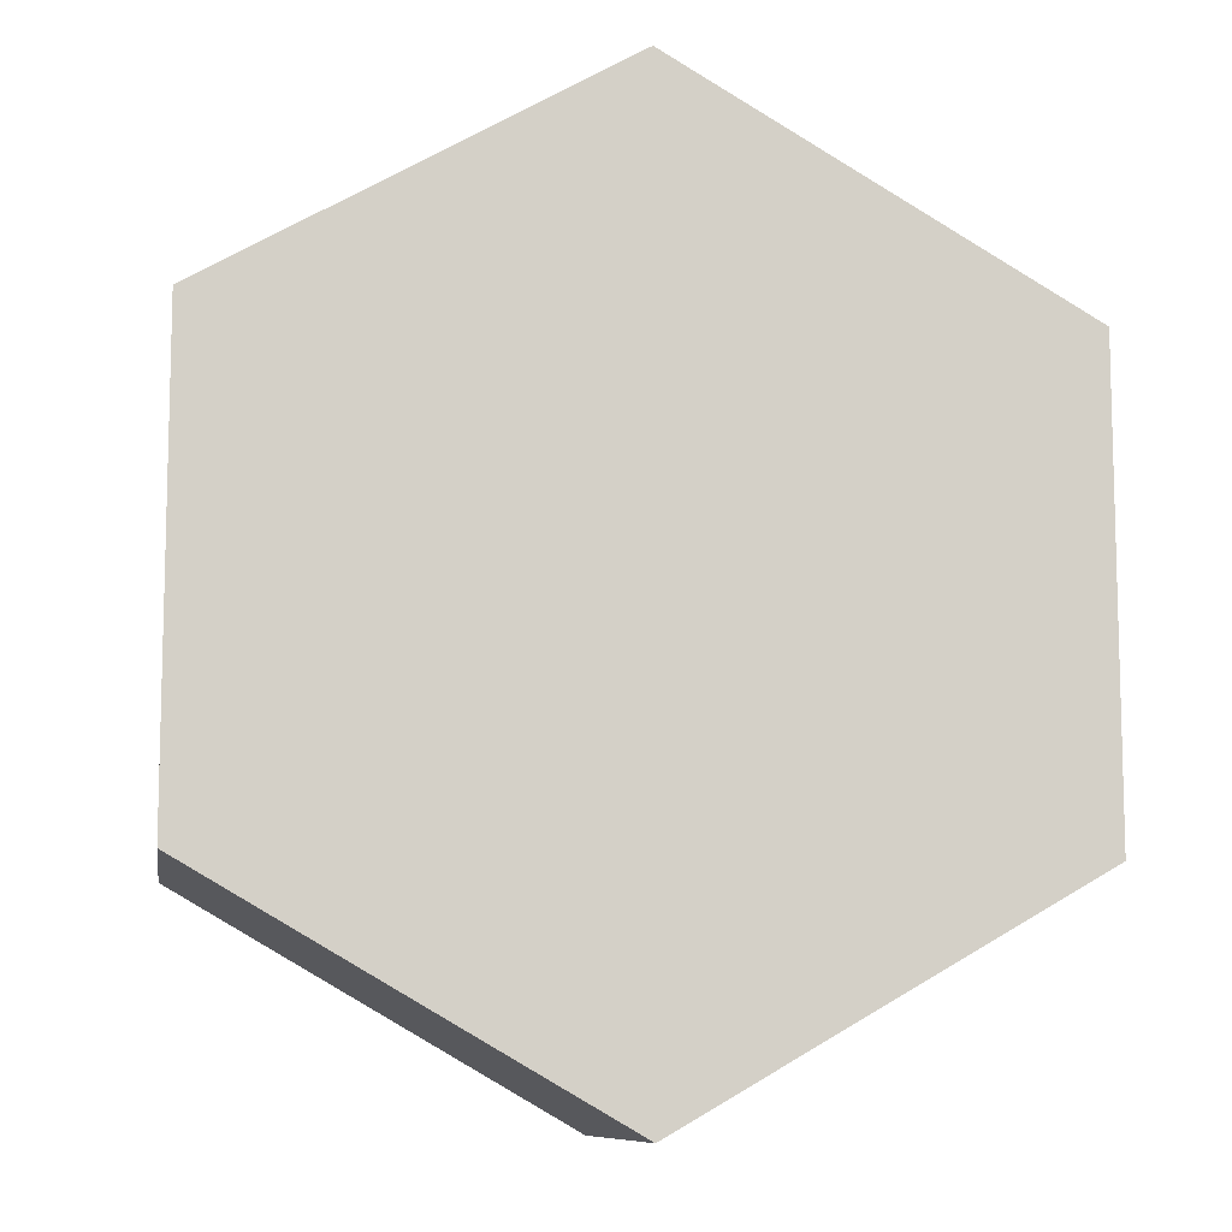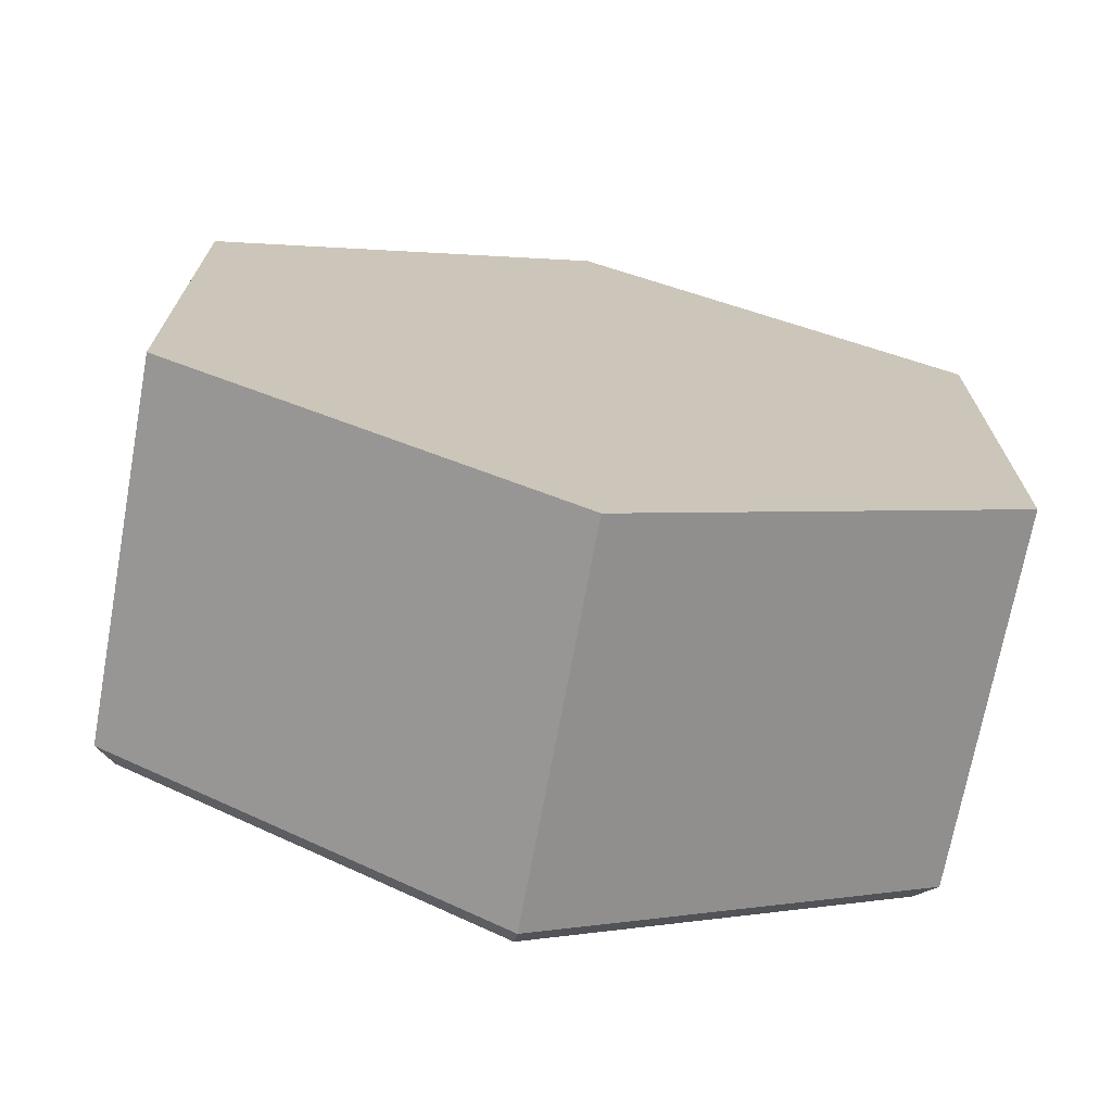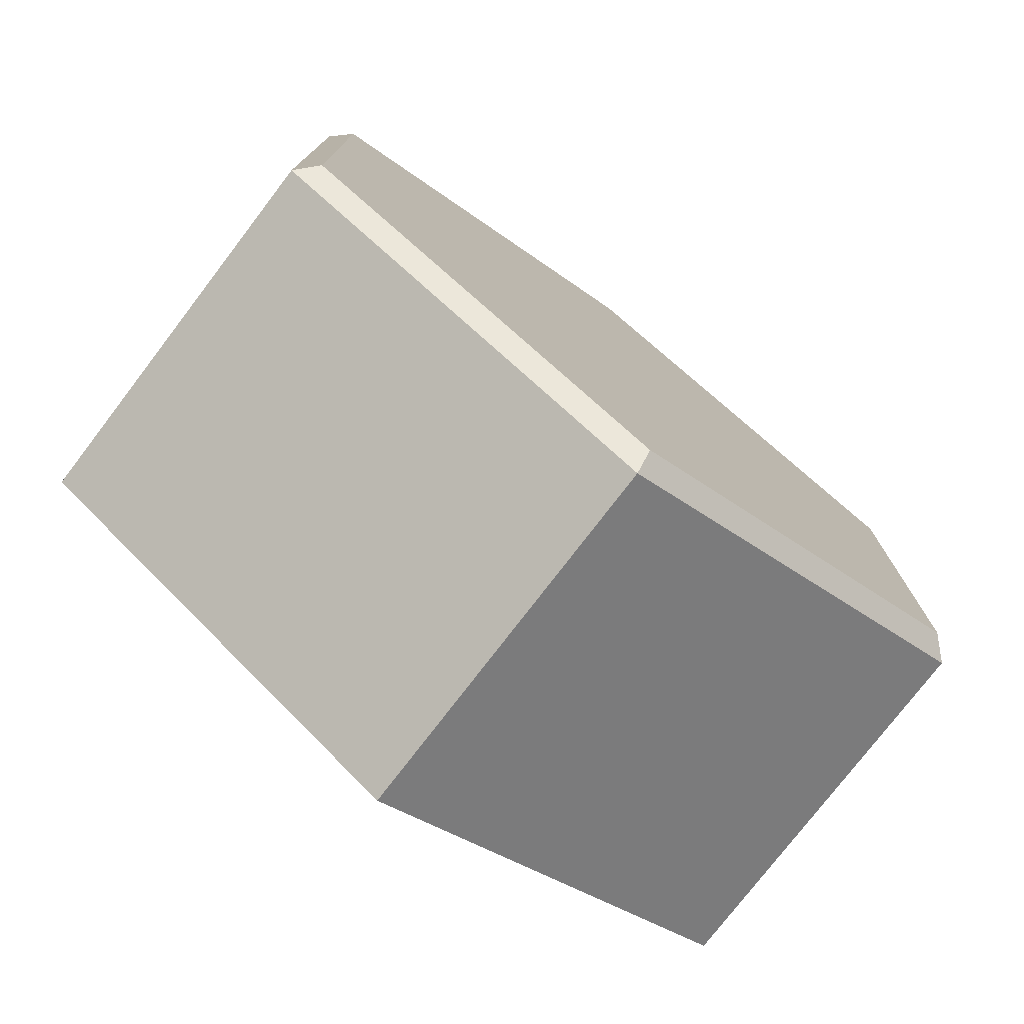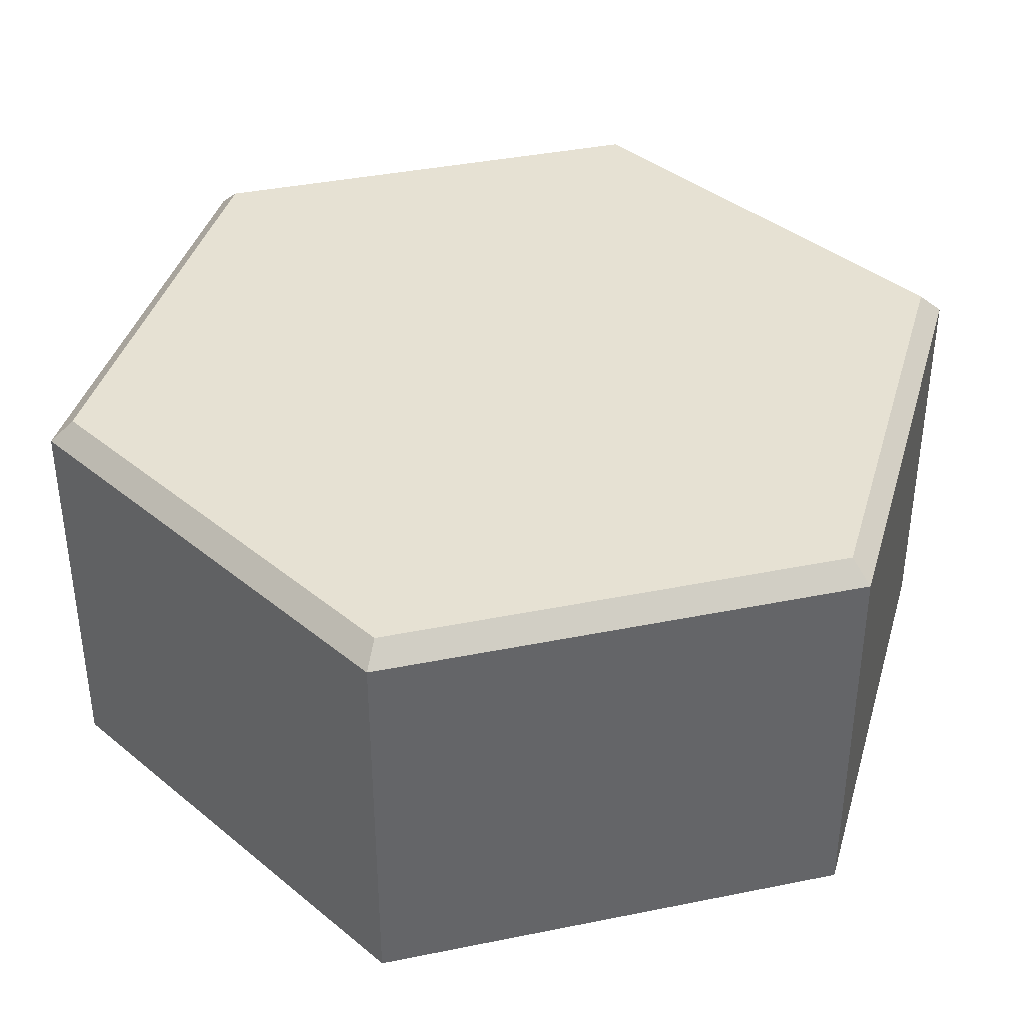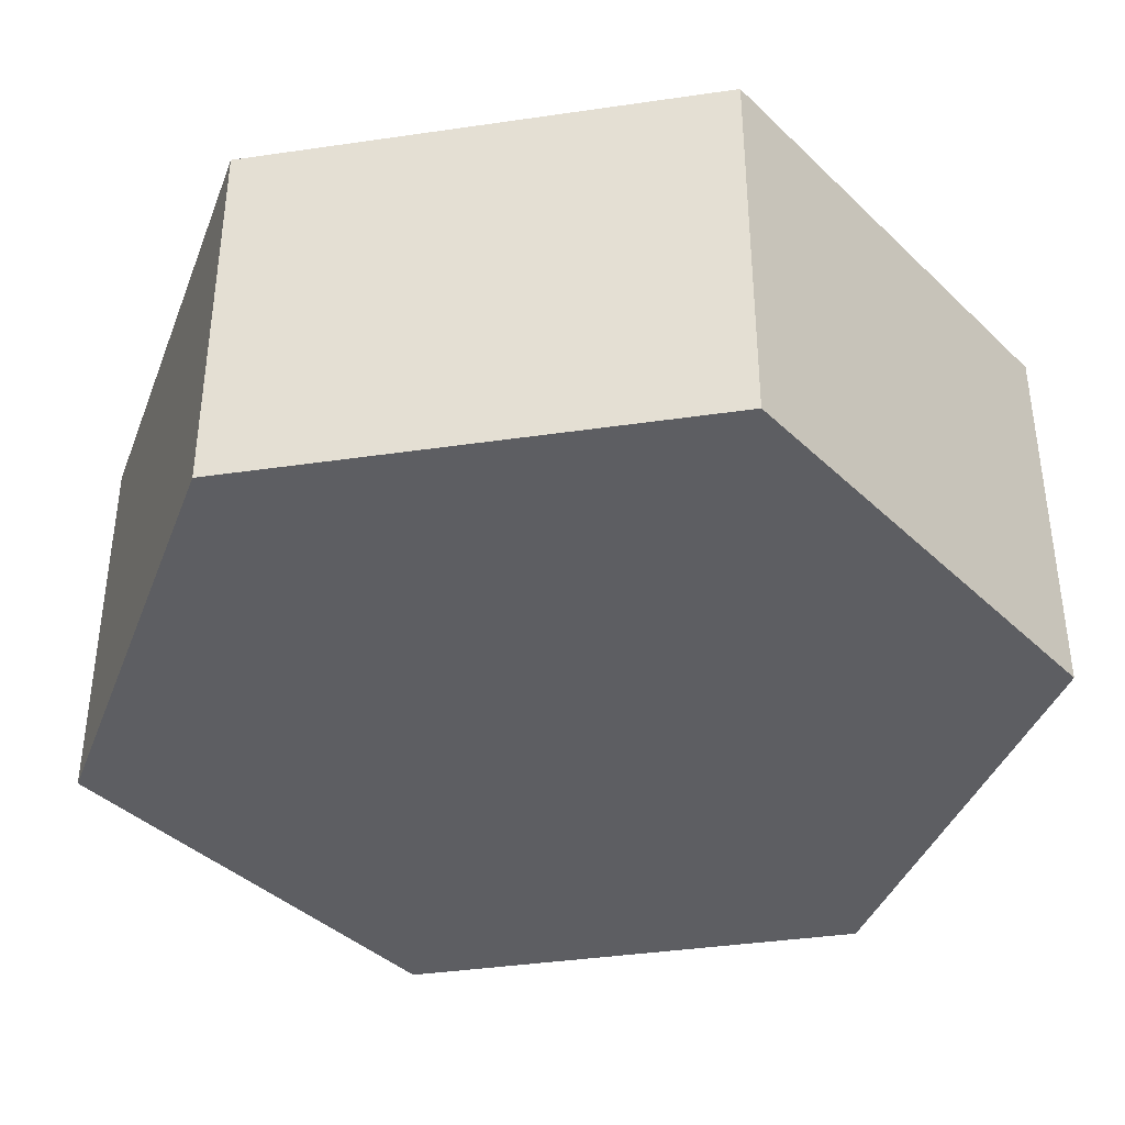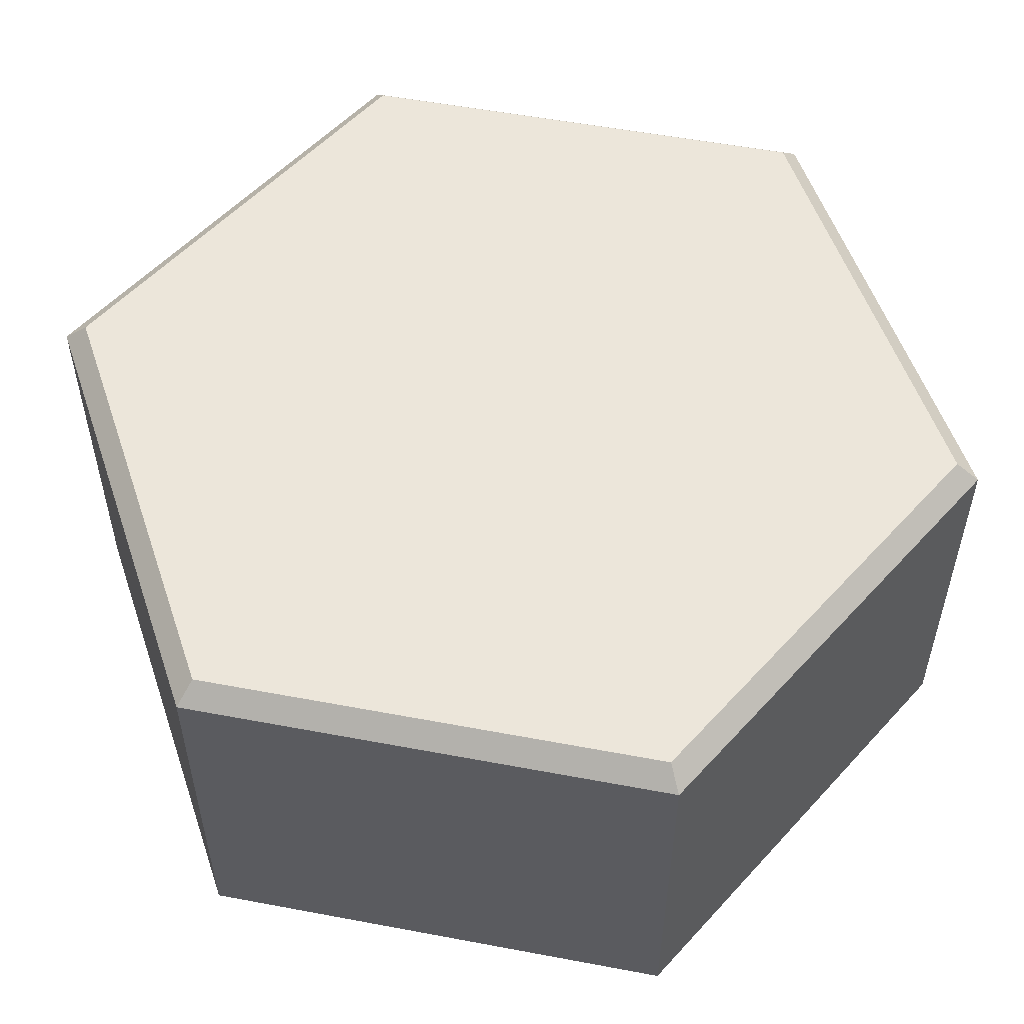
<metadata>
{"format":"obj","ext":"obj","renderer":"f3d","projection":"perspective","resolution":1024,"background":"white","views":[{"elev":-9.7,"azim":-9.1,"up":"+Z"},{"elev":-70.8,"azim":-10.4,"up":"+Z"},{"elev":-76.8,"azim":142.6,"up":"+Z"},{"elev":38.8,"azim":75.7,"up":"+Y"},{"elev":-39.3,"azim":-79.7,"up":"+Y"},{"elev":54.4,"azim":101.3,"up":"+Y"}]}
</metadata>
<code>
o hex_grass
v -0 -1 0
v 0 -0.05 -1.155
v -0 0 0
v 1 -0.05 -0.5774
v 1 -0.05 0.5774
v -0 -0.05 1.155
v -1 -0.05 0.5774
v -1 -0.05 -0.5774
v 1 -1 -0.5774
v 0 -1 -1.155
v 1 -1 0.5774
v -0 -1 1.155
v -1 -1 0.5774
v -1 -1 -0.5774
v 0 0 -1.097
v 0.95 0 -0.5485
v 0.95 0 0.5485
v -0 0 1.097
v -0.95 0 0.5485
v -0.95 0 -0.5485
f 2 10 14 8
f 5 11 9 4
f 8 14 13 7
f 6 12 11 5
f 7 13 12 6
f 4 2 15 16
f 5 4 16 17
f 6 5 17 18
f 7 6 18 19
f 8 7 19 20
f 2 8 20 15
f 4 9 10 2
f 1 10 9
f 1 9 11
f 1 11 12
f 1 12 13
f 1 13 14
f 1 14 10
f 3 16 15
f 3 17 16
f 3 18 17
f 3 19 18
f 3 20 19
f 3 15 20

</code>
